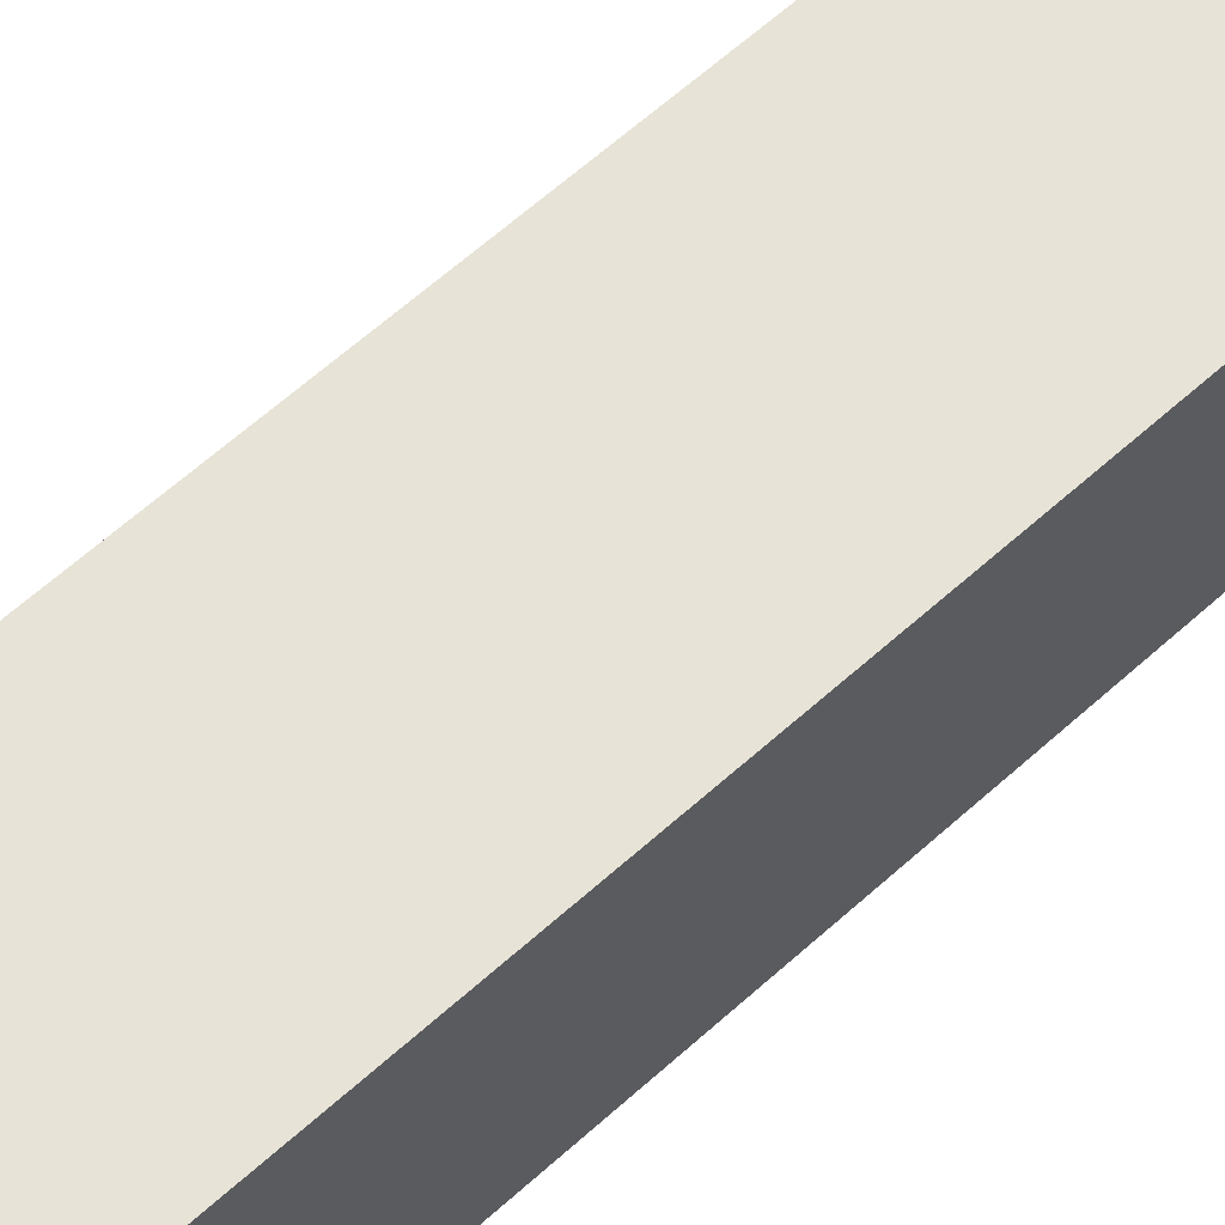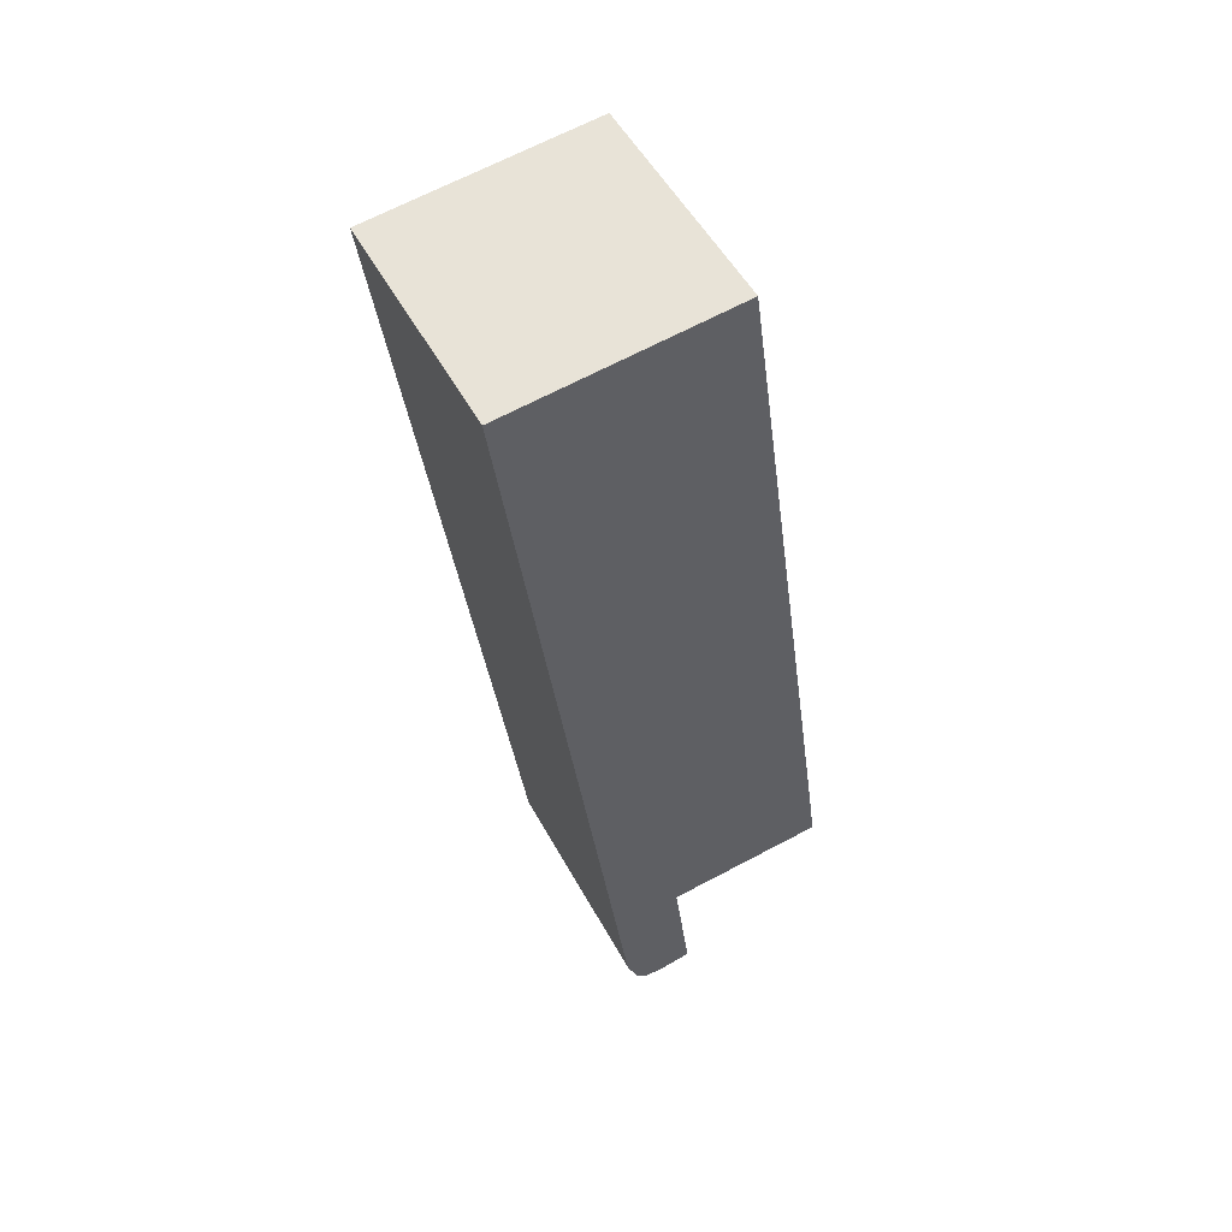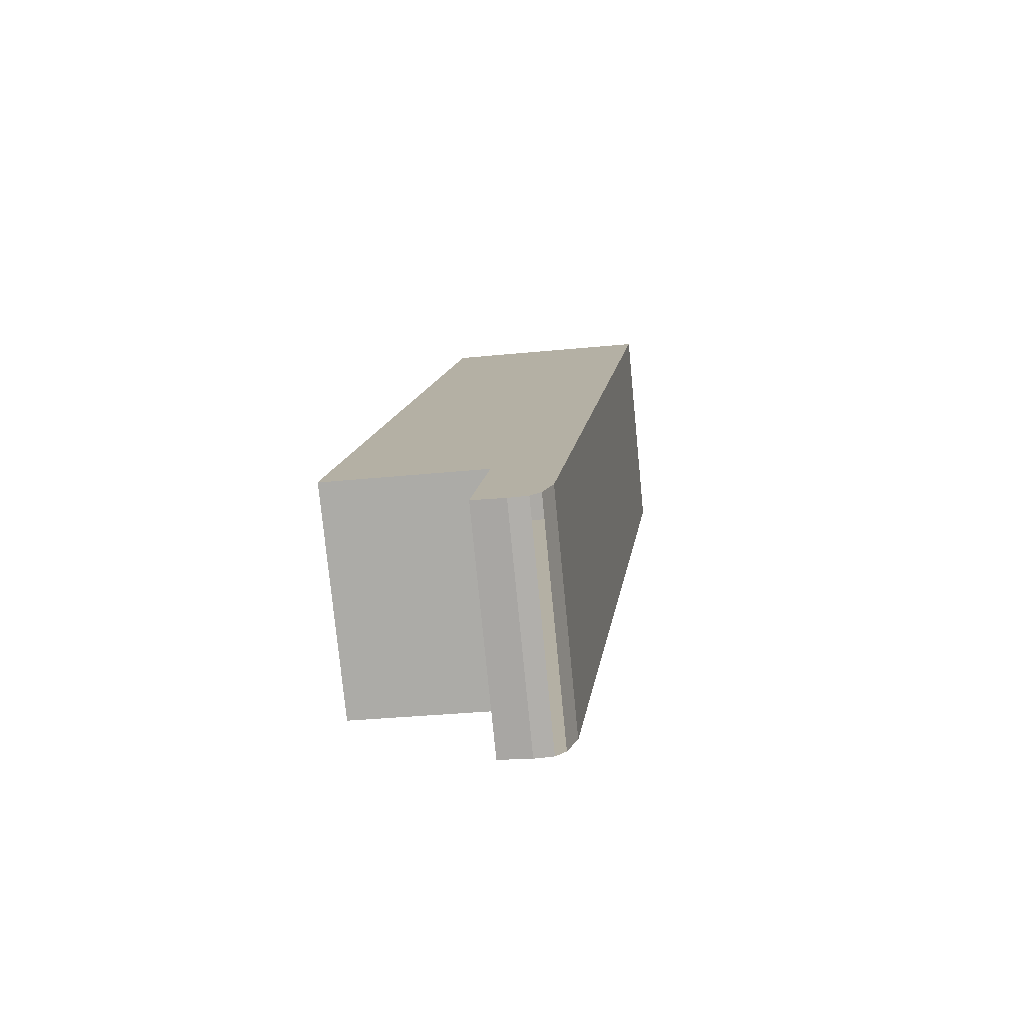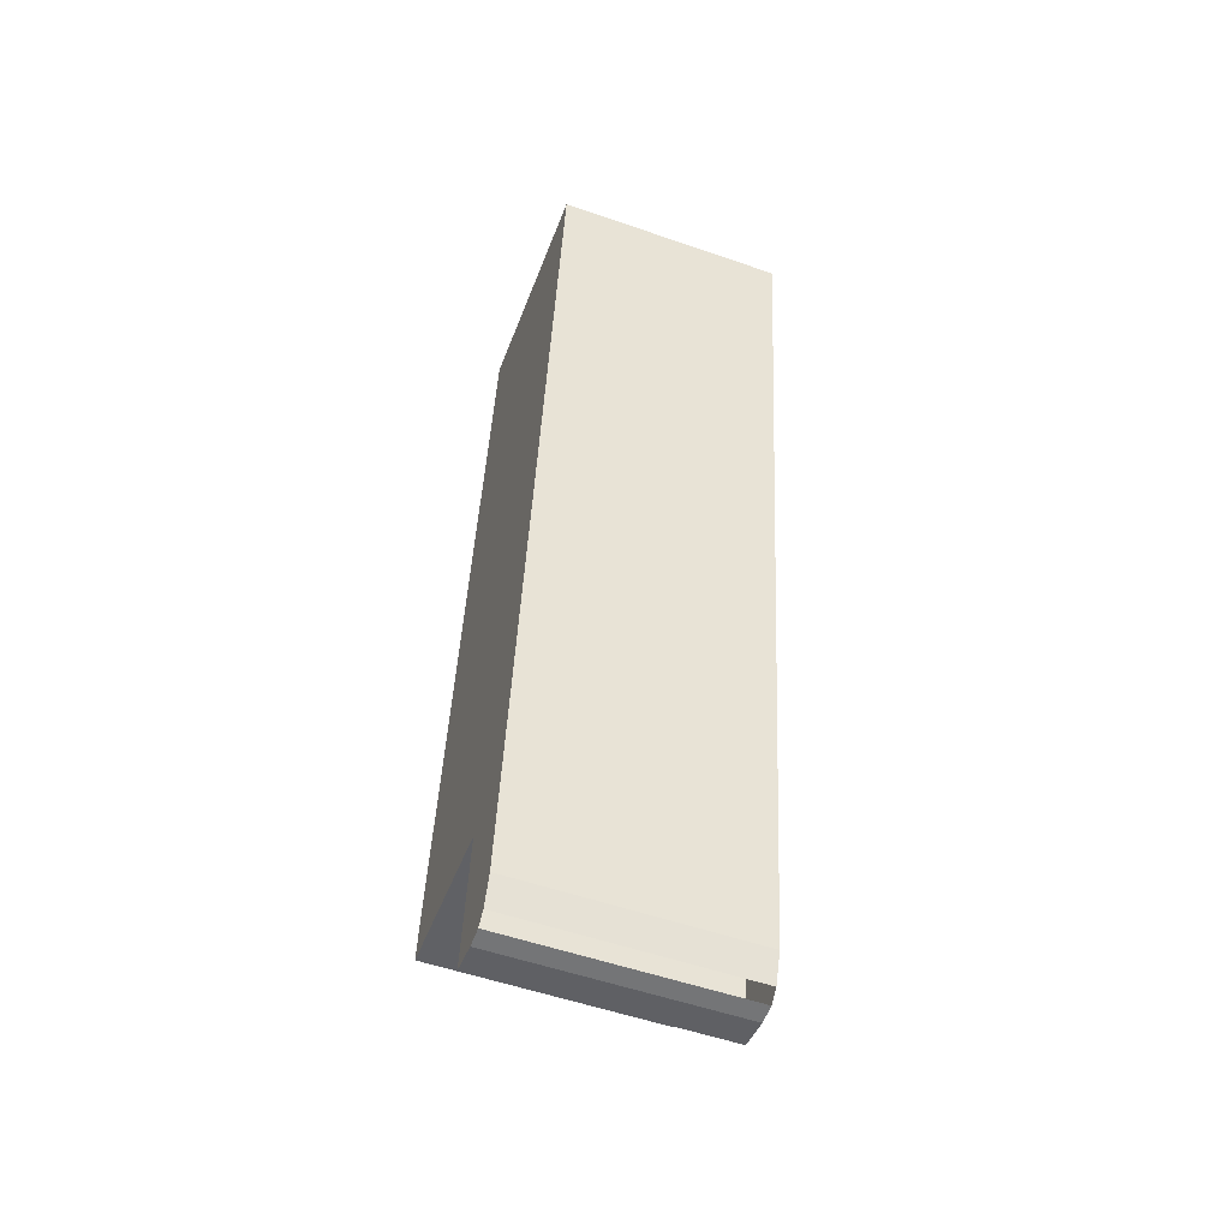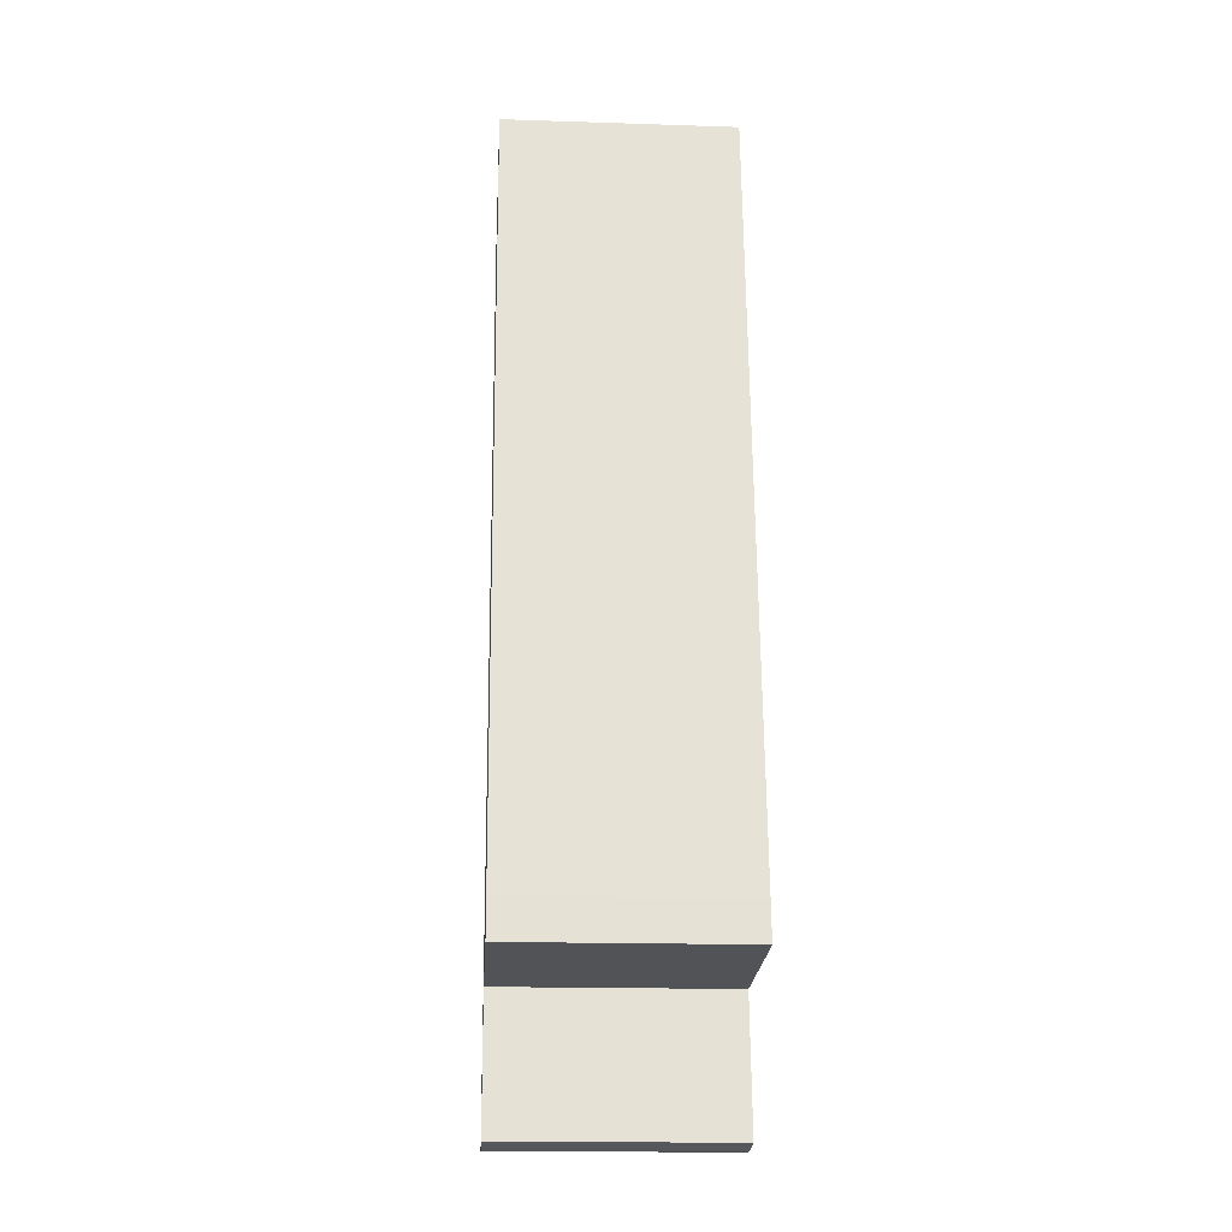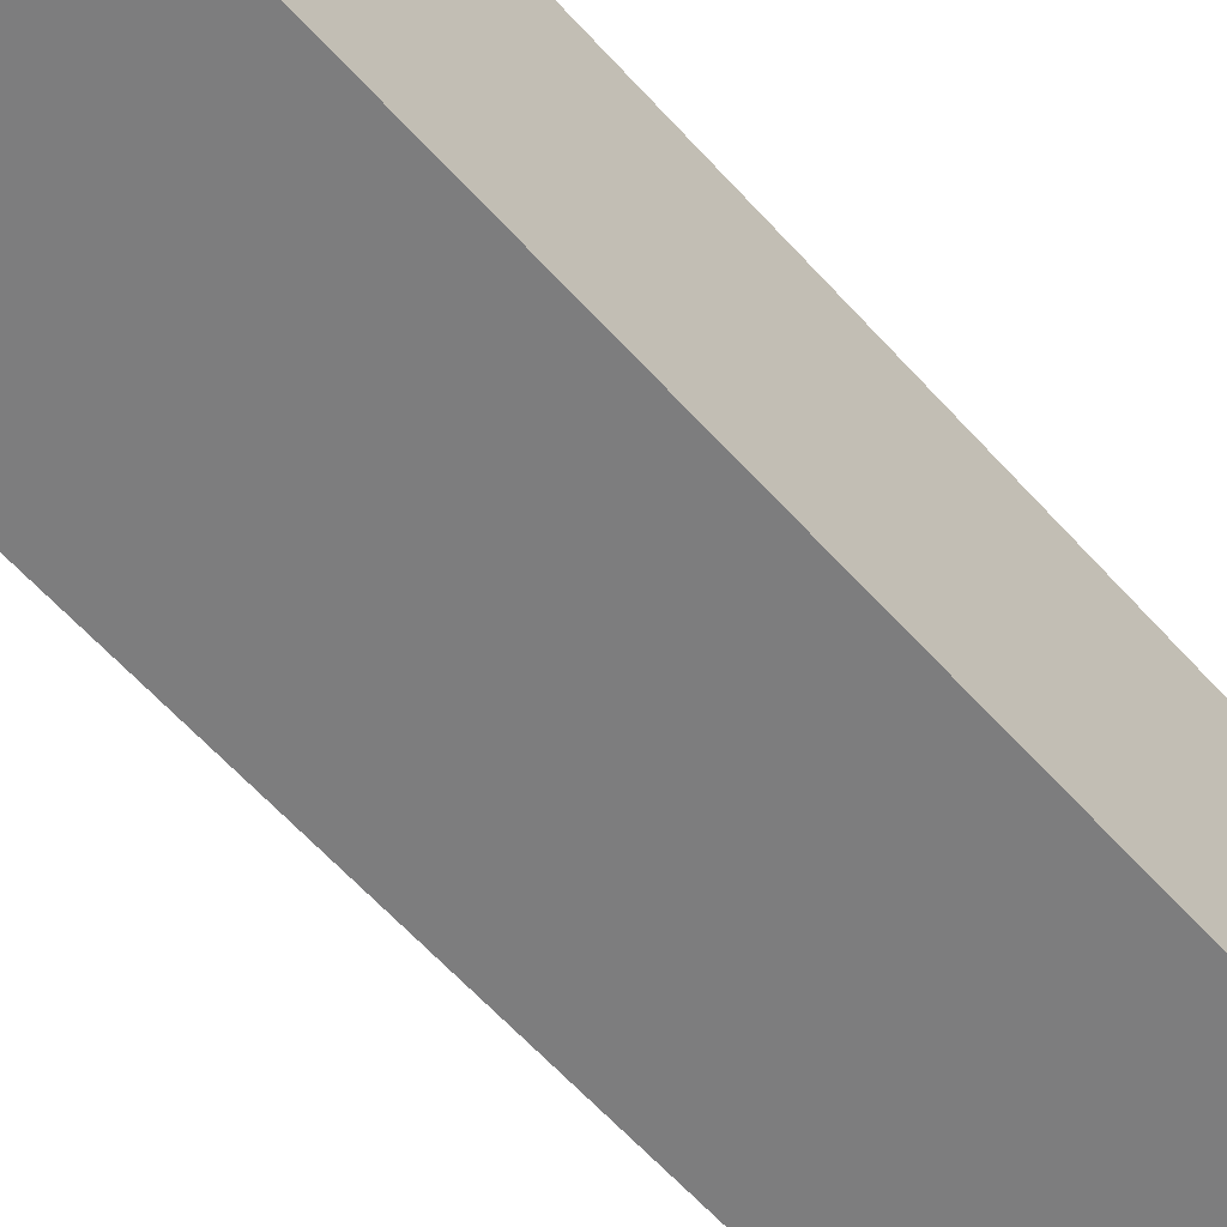
<metadata>
{"format":"obj","ext":"obj","renderer":"f3d","projection":"perspective","resolution":1024,"background":"white","views":[{"elev":62.7,"azim":39.7,"up":"+Y"},{"elev":52.4,"azim":-28.0,"up":"+Z"},{"elev":-77.8,"azim":-174.4,"up":"+Z"},{"elev":-54.2,"azim":-110.2,"up":"+Z"},{"elev":-17.3,"azim":86.3,"up":"+Z"},{"elev":-59.1,"azim":33.3,"up":"+Y"}]}
</metadata>
<code>
v  1.305 0.909 -2.929
v  0 0.909 5.566e-17
v  0.88 0.909 0.095
v  0.695 0.909 -3.135
v  0.475 0.909 -3.523
v  1.324 0.909 -3.079
v  0.76 0.909 -3.654
v  0.518 0.909 -3.635
v  0.56 0.909 -3.673
v  0.634 0.909 -3.676
v  0.634 2.251e-16 -3.676
v  0.56 2.249e-16 -3.673
v  1.324 1.885e-16 -3.079
v  0.695 1.92e-16 -3.135
v  0.76 2.237e-16 -3.654
v  0.518 2.226e-16 -3.635
v  0.475 2.157e-16 -3.523
v  0 0 0
v  0.88 -5.817e-18 0.095
v  1.305 1.793e-16 -2.929
g defaultobject
f 1 2 3
f 2 1 4
f 2 4 5
f 4 1 6
f 5 4 7
f 5 7 8
f 8 7 9
f 9 7 10
f 11 9 10
f 9 11 12
f 13 4 6
f 4 13 14
f 15 10 7
f 10 15 11
f 16 5 8
f 5 16 17
f 17 2 5
f 2 17 18
f 18 3 2
f 3 18 19
f 19 1 3
f 1 19 20
f 1 20 6
f 6 20 13
f 14 7 4
f 7 14 15
f 17 19 18
f 19 17 14
f 19 14 20
f 14 17 15
f 15 17 16
f 15 16 12
f 15 12 11
f 13 20 14

</code>
